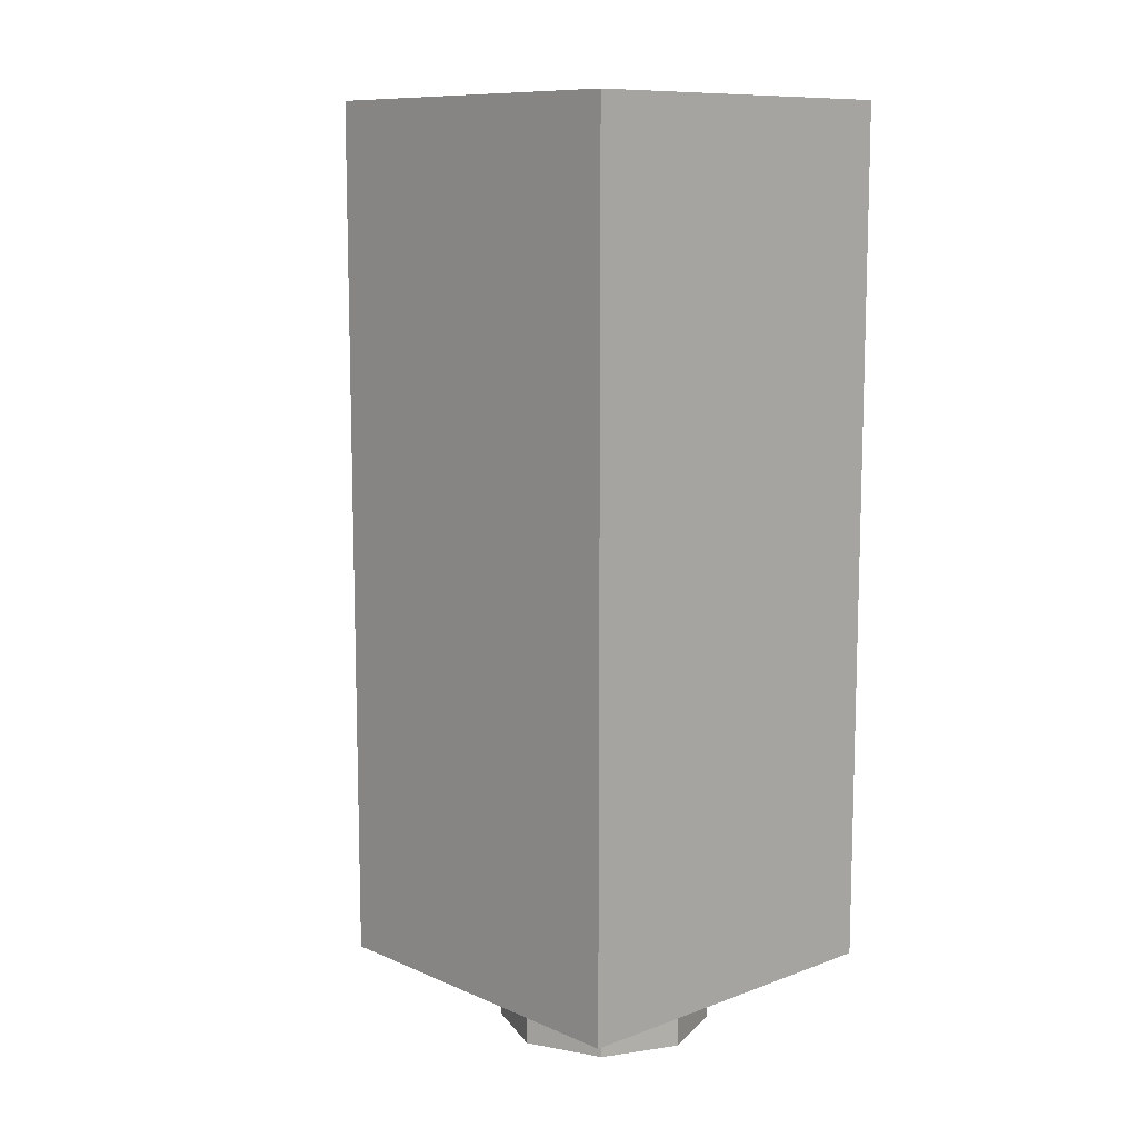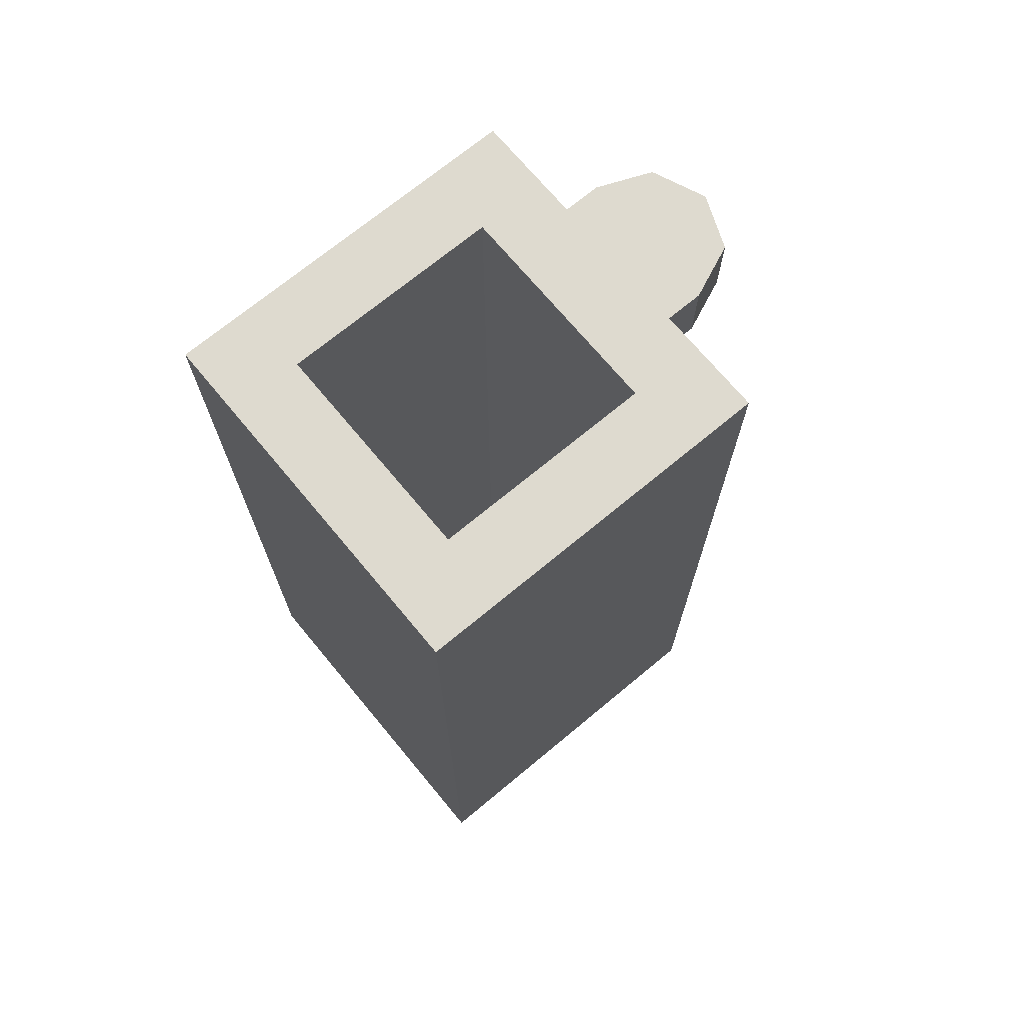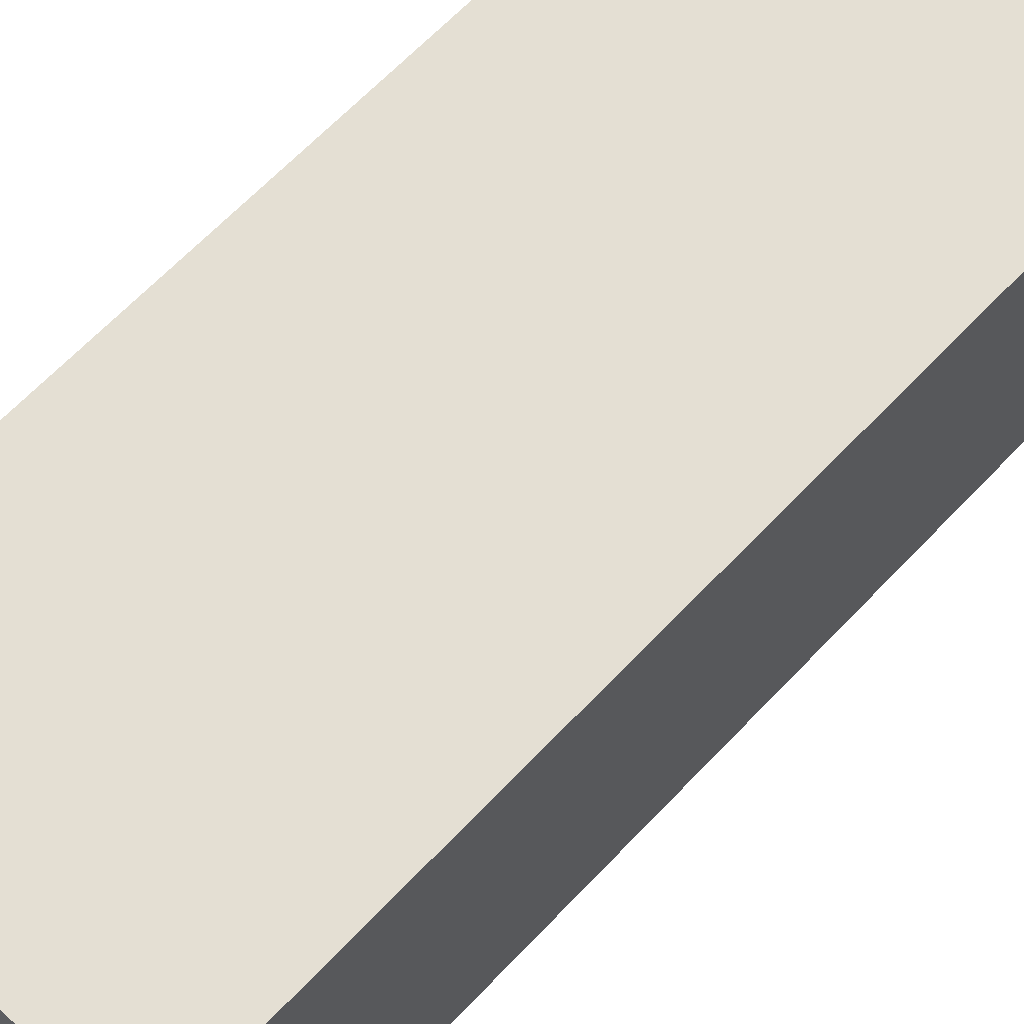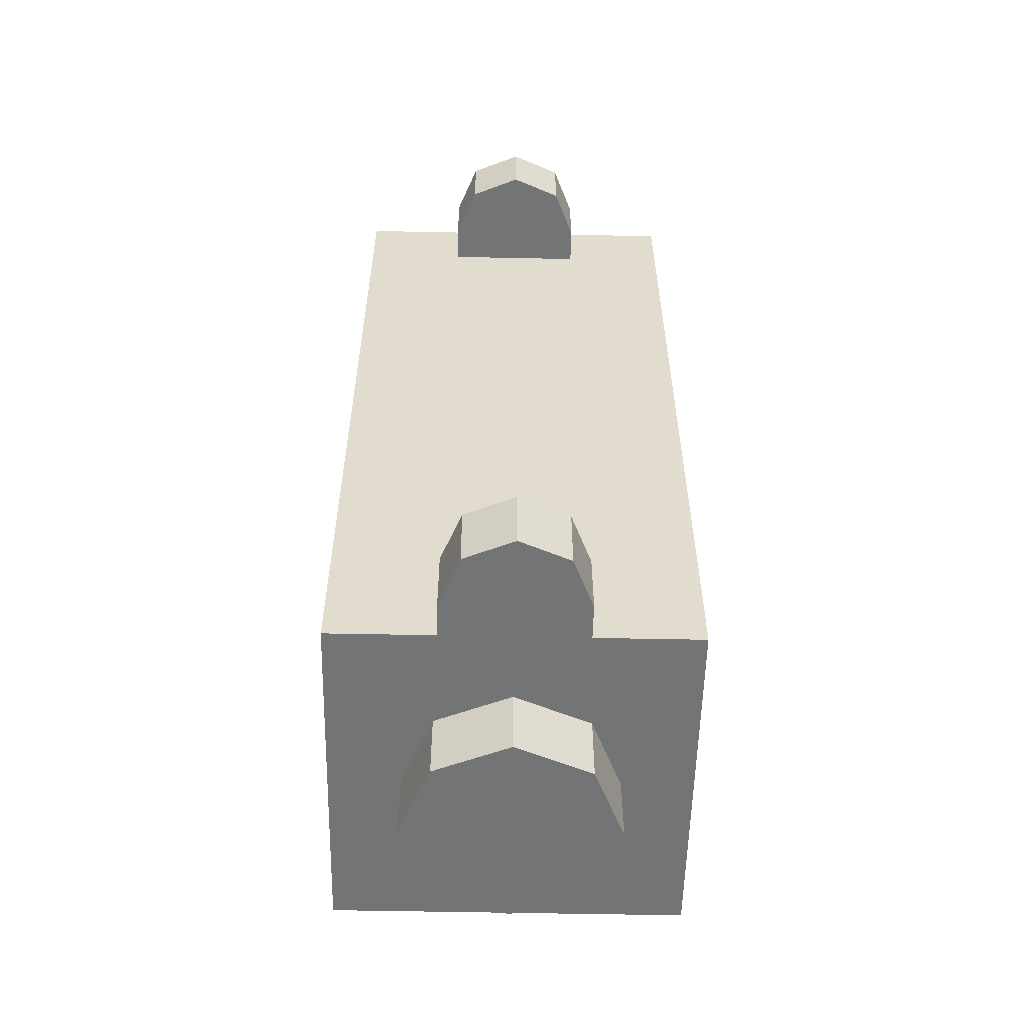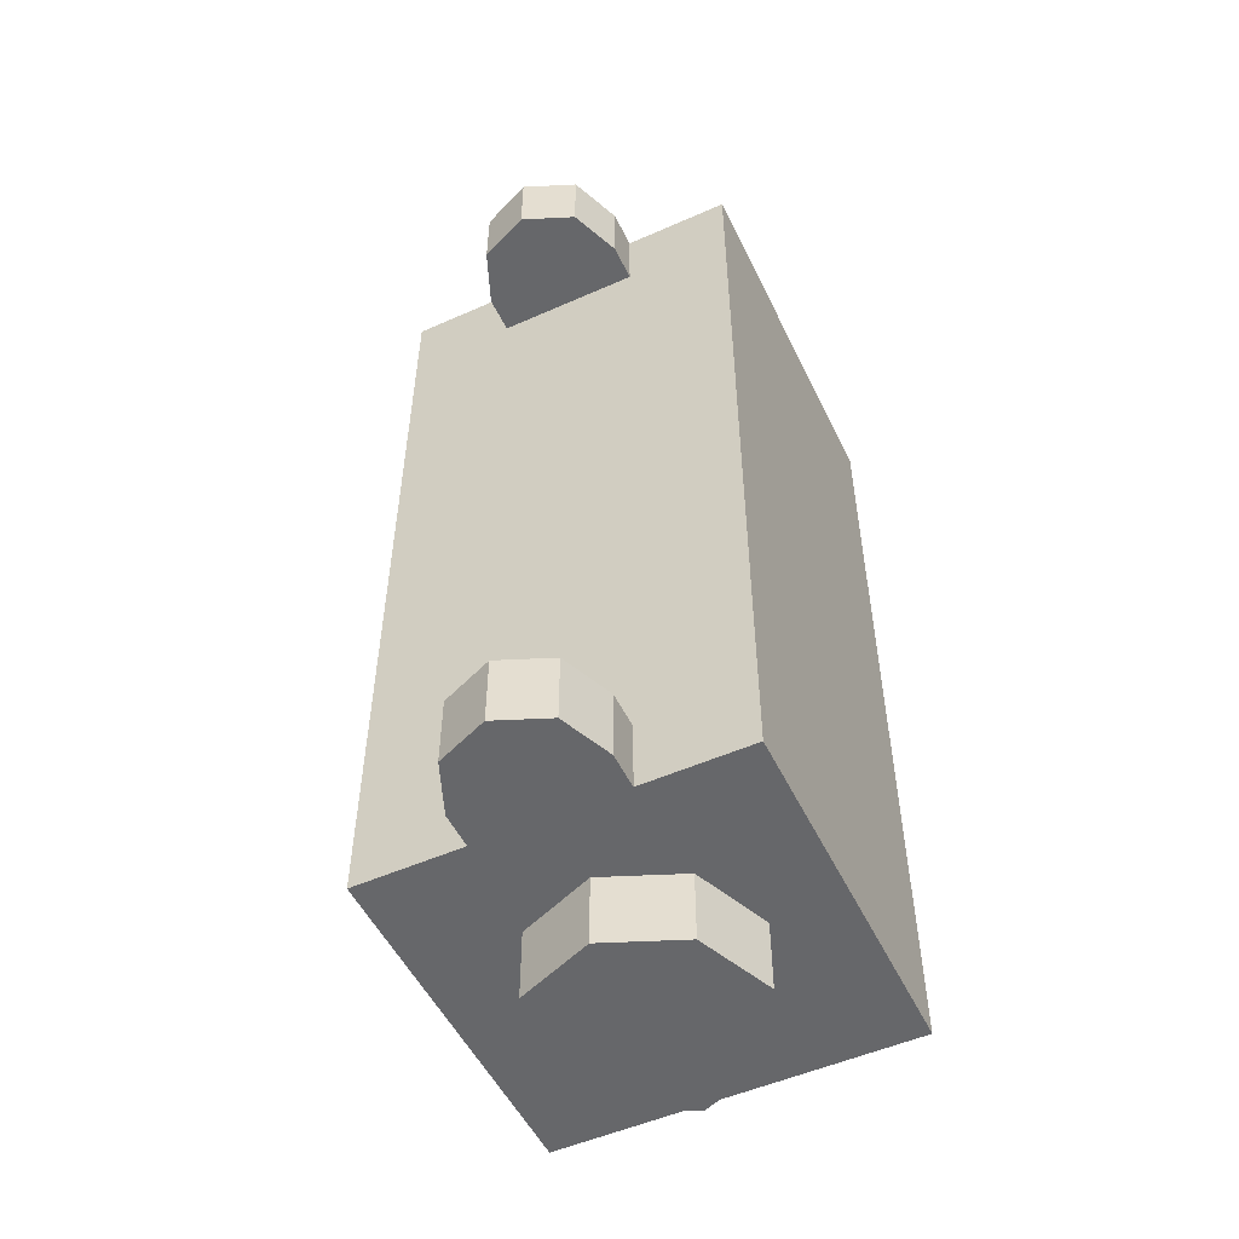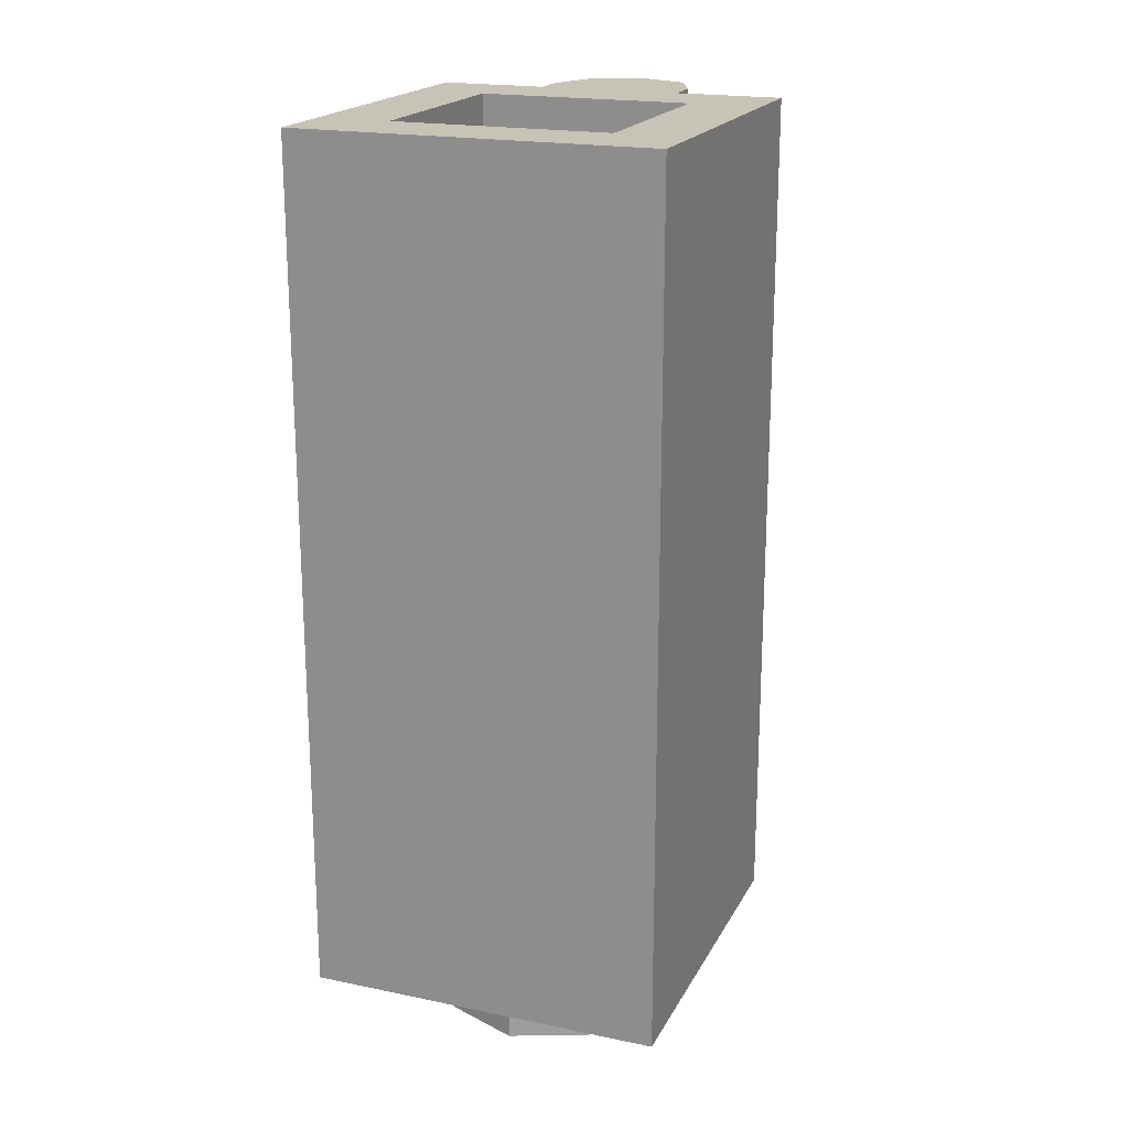
<metadata>
{"format":"obj","ext":"obj","renderer":"f3d","projection":"perspective","resolution":1024,"background":"white","views":[{"elev":10.4,"azim":-42.8,"up":"+Y"},{"elev":71.0,"azim":50.3,"up":"+Y"},{"elev":66.5,"azim":-136.3,"up":"+Z"},{"elev":-56.2,"azim":178.8,"up":"+Y"},{"elev":-52.2,"azim":-154.5,"up":"+Y"},{"elev":19.8,"azim":20.9,"up":"+Y"}]}
</metadata>
<code>
v -0.3 0.2 0.3
v 0.3 0.2 0.3
v 0.3 0.2 -0.3
v -0.3 0.2 -0.3
v -0.3 0.2 0.3
v -0.3 2.4 0.3
v 0.3 2.4 0.3
v 0.3 0.2 0.3
v -0.3 0.2 -0.3
v -0.3 2.4 -0.3
v -0.3 2.4 0.3
v -0.3 0.2 0.3
v 0.3 0.2 -0.3
v 0.3 2.4 -0.3
v -0.3 2.4 -0.3
v -0.3 0.2 -0.3
v 0.3 0.2 0.3
v 0.3 2.4 0.3
v 0.3 2.4 -0.3
v 0.3 0.2 -0.3
v 0.5 2.4 0.5
v 0.3 2.4 0.3
v -0.3 2.4 0.3
v -0.5 2.4 0.5
v -0.5 2.4 0.5
v -0.3 2.4 0.3
v -0.3 2.4 -0.3
v -0.5 2.4 -0.5
v -0.5 2.4 -0.5
v -0.3 2.4 -0.3
v 0.3 2.4 -0.3
v 0.5 2.4 -0.5
v 0.5 2.4 -0.5
v 0.3 2.4 -0.3
v 0.3 2.4 0.3
v 0.5 2.4 0.5
v -0.5 0 -0.5
v 0.5 0 -0.5
v 0.5 0 0.5
v -0.5 0 0.5
v 0.2 2.4 -0.5
v 0.2 2.4 -0.6
v -0.2 2.4 -0.6
v -0.2 2.4 -0.5
v -0.2 2.2 -0.6
v 0.2 2.2 -0.6
v 0.2 2.2 -0.5
v -0.2 2.2 -0.5
v 0.2 0.2 -0.5
v 0.2 0.2 -0.6
v -0.2 0.2 -0.6
v -0.2 0.2 -0.5
v -0.2 0 -0.6
v 0.2 0 -0.6
v 0.2 0 -0.5
v -0.2 0 -0.5
v 0 2.4 -0.6
v -0.2 2.4 -0.6
v -0.1414 2.4 -0.7414
v 0 2.4 -0.6
v -0.1414 2.4 -0.7414
v 0 2.4 -0.8
v 0 2.4 -0.6
v 0 2.4 -0.8
v 0.1414 2.4 -0.7414
v 0 2.4 -0.6
v 0.1414 2.4 -0.7414
v 0.2 2.4 -0.6
v 0 2.2 -0.6
v 0.2 2.2 -0.6
v 0.1414 2.2 -0.7414
v 0 2.2 -0.6
v 0.1414 2.2 -0.7414
v 0 2.2 -0.8
v 0 2.2 -0.6
v 0 2.2 -0.8
v -0.1414 2.2 -0.7414
v 0 2.2 -0.6
v -0.1414 2.2 -0.7414
v -0.2 2.2 -0.6
v 0 0.2 -0.6
v -0.2 0.2 -0.6
v -0.1414 0.2 -0.7414
v 0 0.2 -0.6
v -0.1414 0.2 -0.7414
v 0 0.2 -0.8
v 0 0.2 -0.6
v 0 0.2 -0.8
v 0.1414 0.2 -0.7414
v 0 0.2 -0.6
v 0.1414 0.2 -0.7414
v 0.2 0.2 -0.6
v 0 0 -0.6
v 0.2 0 -0.6
v 0.1414 0 -0.7414
v 0 0 -0.6
v 0.1414 0 -0.7414
v 0 0 -0.8
v 0 0 -0.6
v 0 0 -0.8
v -0.1414 0 -0.7414
v 0 0 -0.6
v -0.1414 0 -0.7414
v -0.2 0 -0.6
v -0.2 2.2 -0.6
v -0.2 2.2 -0.5
v -0.2 2.4 -0.5
v -0.2 2.4 -0.6
v 0.2 2.2 -0.5
v 0.2 2.2 -0.6
v 0.2 2.4 -0.6
v 0.2 2.4 -0.5
v -0.2 0 -0.6
v -0.2 0 -0.5
v -0.2 0.2 -0.5
v -0.2 0.2 -0.6
v 0.2 0 -0.5
v 0.2 0 -0.6
v 0.2 0.2 -0.6
v 0.2 0.2 -0.5
v 0.1414 2.2 -0.7414
v 0.2 2.2 -0.6
v 0.2 2.4 -0.6
v 0.1414 2.4 -0.7414
v 0 2.2 -0.8
v 0.1414 2.2 -0.7414
v 0.1414 2.4 -0.7414
v 0 2.4 -0.8
v -0.1414 2.2 -0.7414
v 0 2.2 -0.8
v 0 2.4 -0.8
v -0.1414 2.4 -0.7414
v -0.2 2.2 -0.6
v -0.1414 2.2 -0.7414
v -0.1414 2.4 -0.7414
v -0.2 2.4 -0.6
v 0.1414 0 -0.7414
v 0.2 0 -0.6
v 0.2 0.2 -0.6
v 0.1414 0.2 -0.7414
v 0 0 -0.8
v 0.1414 0 -0.7414
v 0.1414 0.2 -0.7414
v 0 0.2 -0.8
v -0.1414 0 -0.7414
v 0 0 -0.8
v 0 0.2 -0.8
v -0.1414 0.2 -0.7414
v -0.2 0 -0.6
v -0.1414 0 -0.7414
v -0.1414 0.2 -0.7414
v -0.2 0.2 -0.6
v -0.5 0 0.5
v 0.5 0 0.5
v 0.5 2.4 0.5
v -0.5 2.4 0.5
v -0.5 0 -0.5
v -0.5 0 0.5
v -0.5 2.4 0.5
v -0.5 2.4 -0.5
v 0.5 0 -0.5
v -0.5 0 -0.5
v -0.5 2.4 -0.5
v 0.5 2.4 -0.5
v 0.5 0 0.5
v 0.5 0 -0.5
v 0.5 2.4 -0.5
v 0.5 2.4 0.5
v 0.2121 0 0.2121
v 0.3 0 0
v 0.3 -0.2 0
v 0.2121 -0.2 0.2121
v 0 0 0.3
v 0.2121 0 0.2121
v 0.2121 -0.2 0.2121
v 0 -0.2 0.3
v -0.2121 0 0.2121
v 0 0 0.3
v 0 -0.2 0.3
v -0.2121 -0.2 0.2121
v -0.3 0 0
v -0.2121 0 0.2121
v -0.2121 -0.2 0.2121
v -0.3 -0.2 0
v -0.2121 0 -0.2121
v -0.3 0 0
v -0.3 -0.2 0
v -0.2121 -0.2 -0.2121
v 0 0 -0.3
v -0.2121 0 -0.2121
v -0.2121 -0.2 -0.2121
v 0 -0.2 -0.3
v 0.2121 0 -0.2121
v 0 0 -0.3
v 0 -0.2 -0.3
v 0.2121 -0.2 -0.2121
v 0.3 0 0
v 0.2121 0 -0.2121
v 0.2121 -0.2 -0.2121
v 0.3 -0.2 0
v 0 -0.2 0
v 0.3 -0.2 0
v 0.2121 -0.2 0.2121
v 0 -0.2 0
v 0.2121 -0.2 0.2121
v 0 -0.2 0.3
v 0 -0.2 0
v 0 -0.2 0.3
v -0.2121 -0.2 0.2121
v 0 -0.2 0
v -0.2121 -0.2 0.2121
v -0.3 -0.2 0
v 0 -0.2 0
v -0.3 -0.2 0
v -0.2121 -0.2 -0.2121
v 0 -0.2 0
v -0.2121 -0.2 -0.2121
v 0 -0.2 -0.3
v 0 -0.2 0
v 0 -0.2 -0.3
v 0.2121 -0.2 -0.2121
v 0 -0.2 0
v 0.2121 -0.2 -0.2121
v 0.3 -0.2 0
g mesh671073
f 1 2 3
f 3 4 1
f 5 6 7
f 7 8 5
f 9 10 11
f 11 12 9
f 13 14 15
f 15 16 13
f 17 18 19
f 19 20 17
g mesh671075
f 21 22 23
f 23 24 21
f 25 26 27
f 27 28 25
f 29 30 31
f 31 32 29
f 33 34 35
f 35 36 33
g mesh671076
f 37 38 39
f 39 40 37
g mesh671081
f 41 42 43
f 43 44 41
f 45 46 47
f 47 48 45
f 49 50 51
f 51 52 49
f 53 54 55
f 55 56 53
g mesh671083
f 57 59 58
f 60 62 61
f 63 65 64
f 66 68 67
g mesh671085
f 69 71 70
f 72 74 73
f 75 77 76
f 78 80 79
g mesh671087
f 81 83 82
f 84 86 85
f 87 89 88
f 90 92 91
g mesh671089
f 93 95 94
f 96 98 97
f 99 101 100
f 102 104 103
g mesh671091
f 105 106 107
f 107 108 105
f 109 110 111
f 111 112 109
g mesh671092
f 113 114 115
f 115 116 113
f 117 118 119
f 119 120 117
g mesh671094
f 121 123 122
f 123 121 124
f 125 127 126
f 127 125 128
f 129 131 130
f 131 129 132
f 133 135 134
f 135 133 136
g mesh671096
f 137 139 138
f 139 137 140
f 141 143 142
f 143 141 144
f 145 147 146
f 147 145 148
f 149 151 150
f 151 149 152
g mesh671098
f 153 154 155
f 155 156 153
f 157 158 159
f 159 160 157
f 161 162 163
f 163 164 161
f 165 166 167
f 167 168 165
g mesh671103
f 169 171 170
f 171 169 172
f 173 175 174
f 175 173 176
f 177 179 178
f 179 177 180
f 181 183 182
f 183 181 184
f 185 187 186
f 187 185 188
f 189 191 190
f 191 189 192
f 193 195 194
f 195 193 196
f 197 199 198
f 199 197 200
g mesh671105
f 201 202 203
f 204 205 206
f 207 208 209
f 210 211 212
f 213 214 215
f 216 217 218
f 219 220 221
f 222 223 224

</code>
